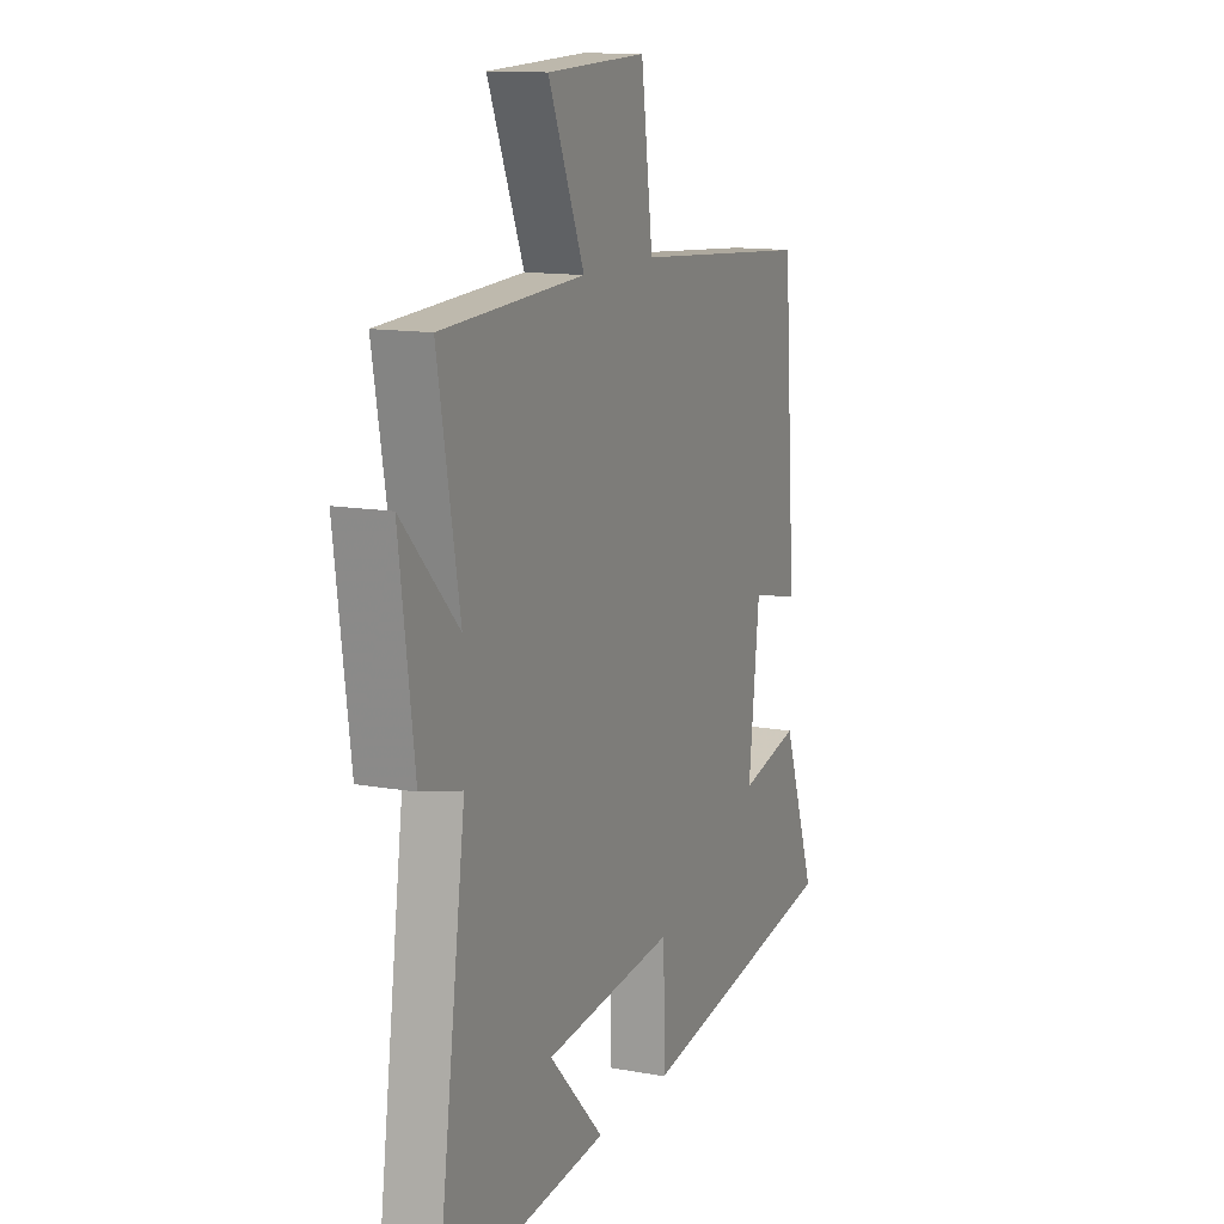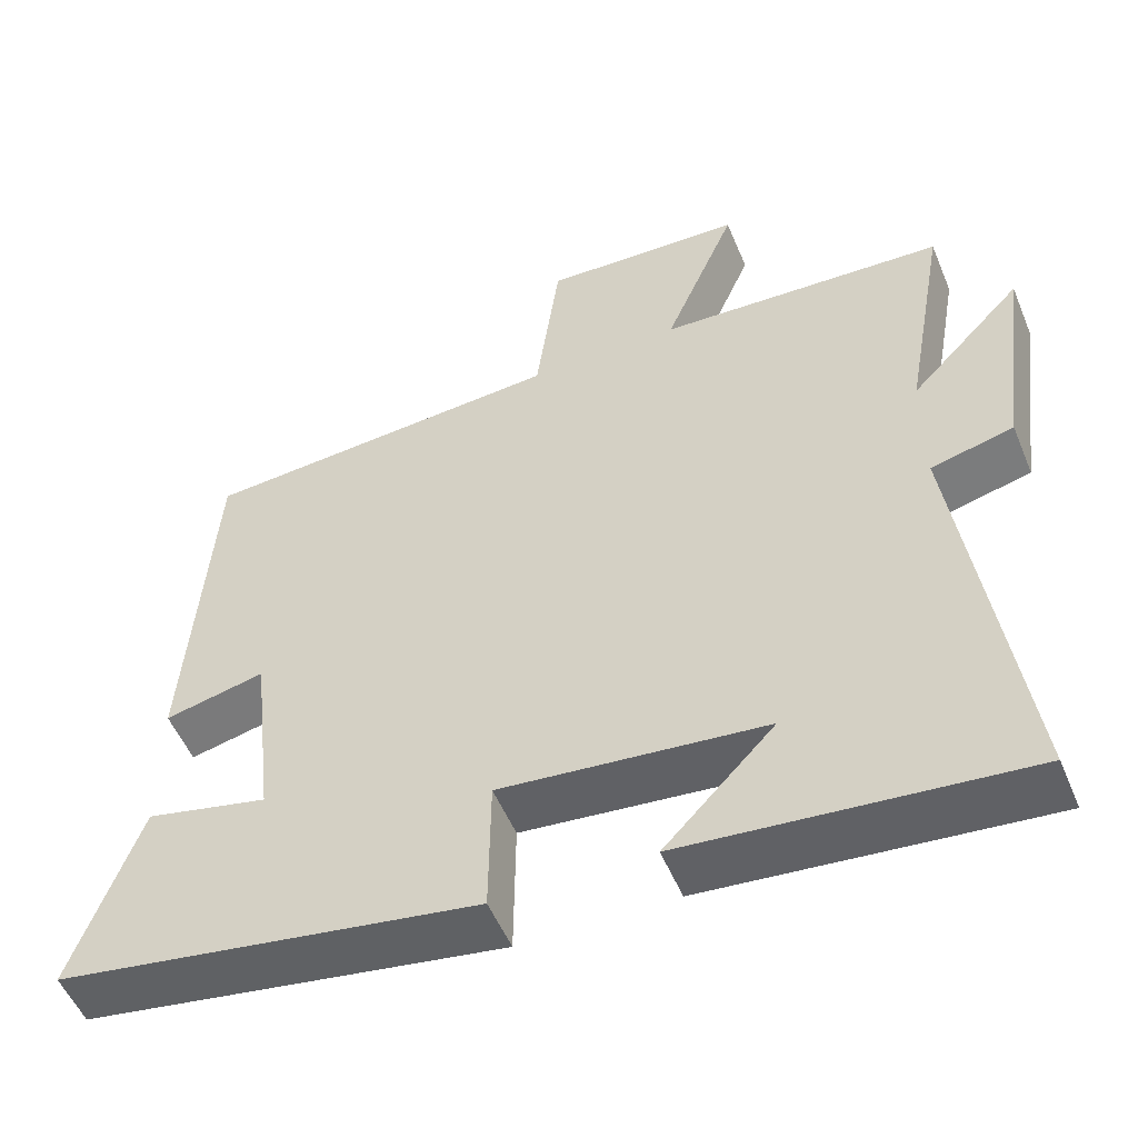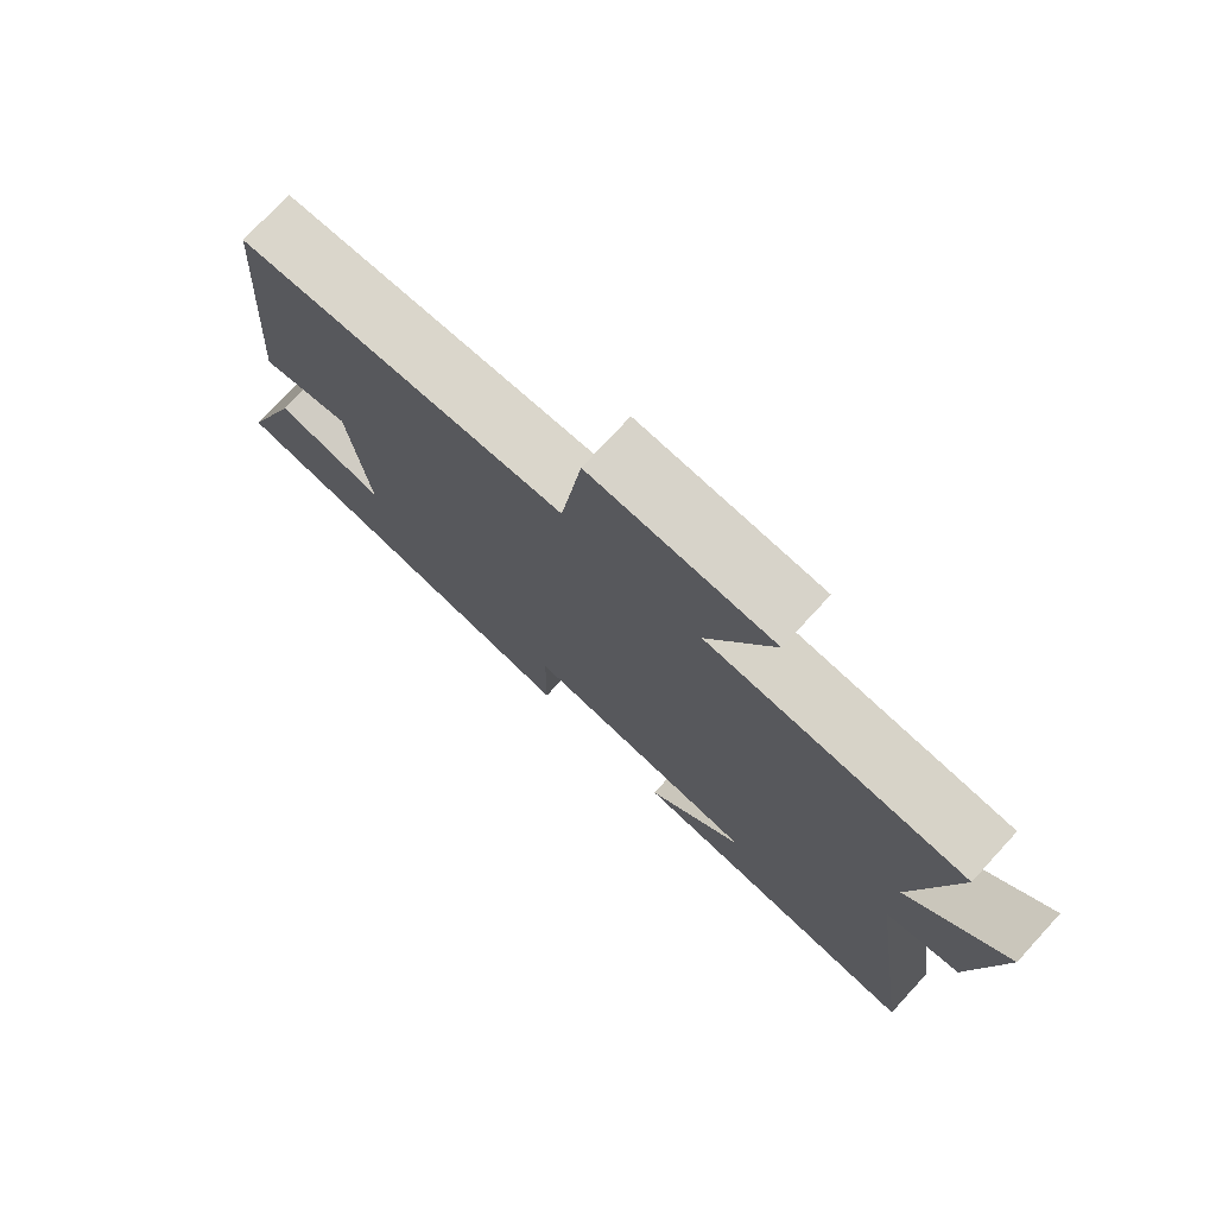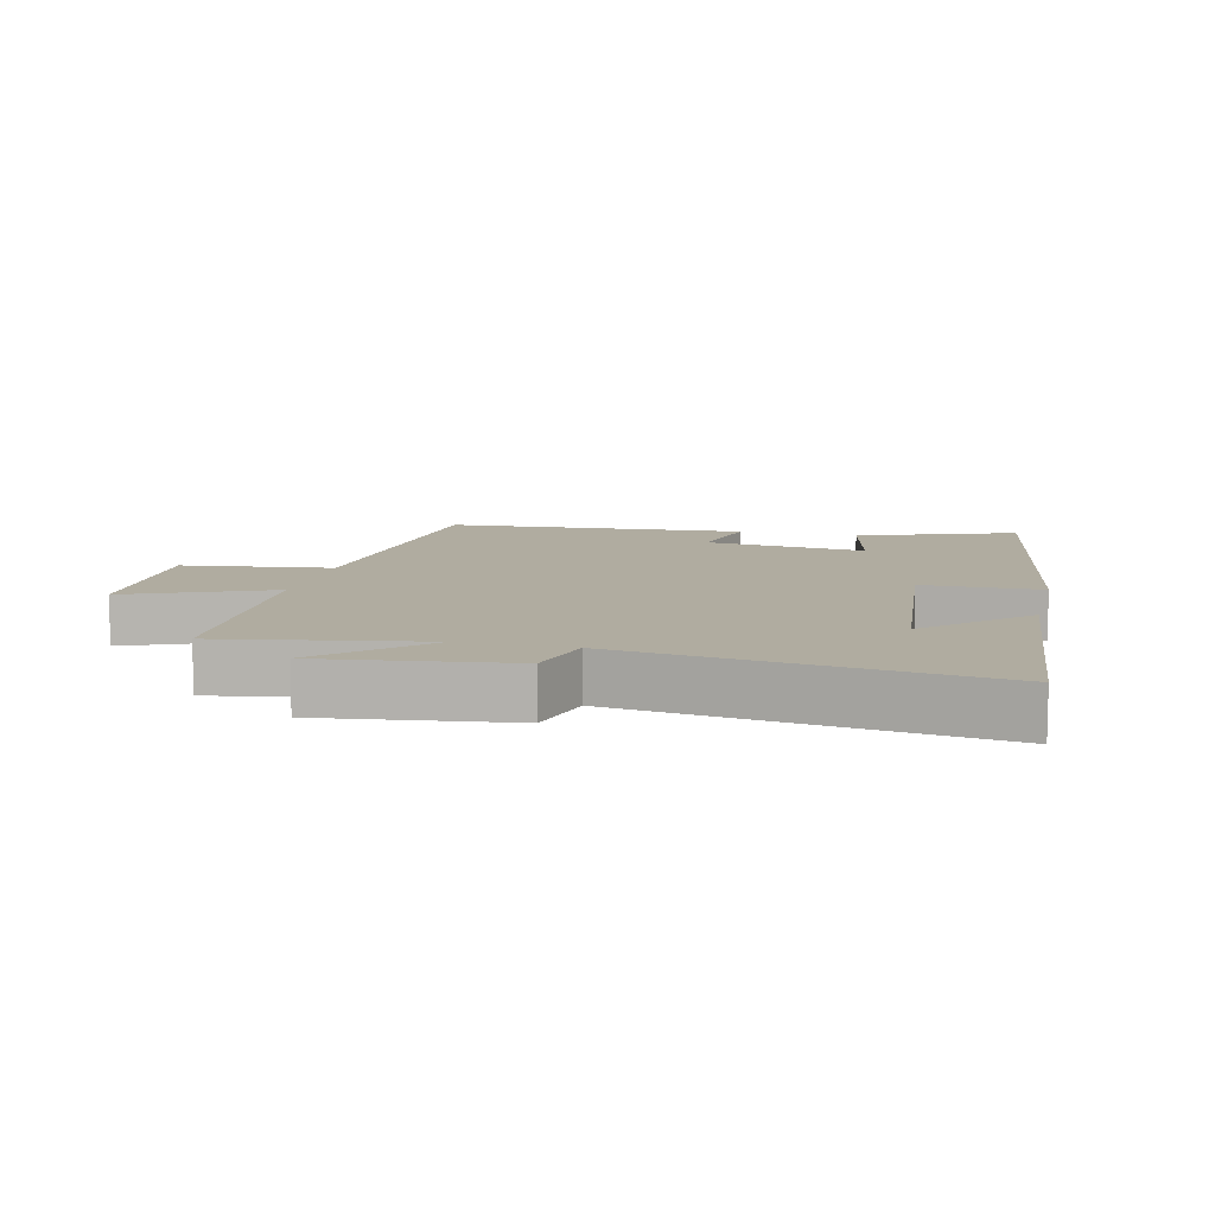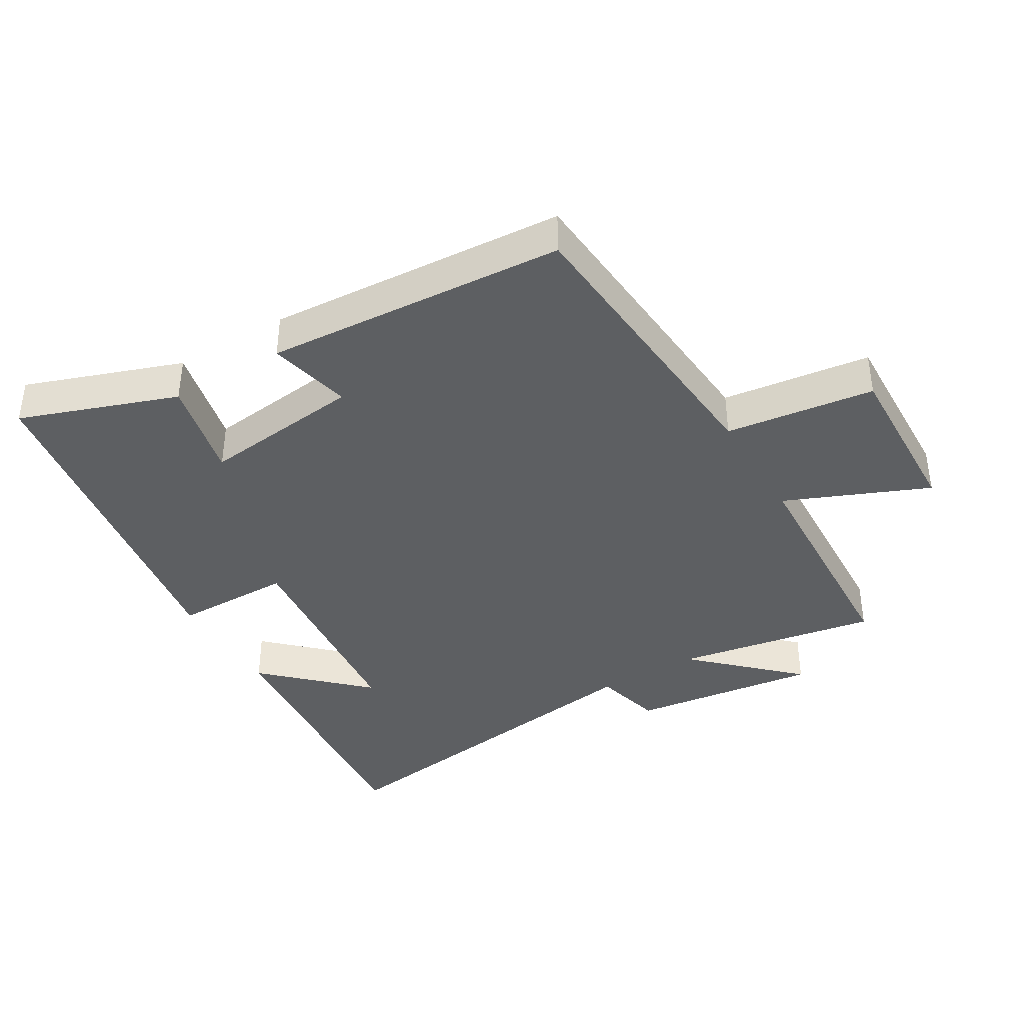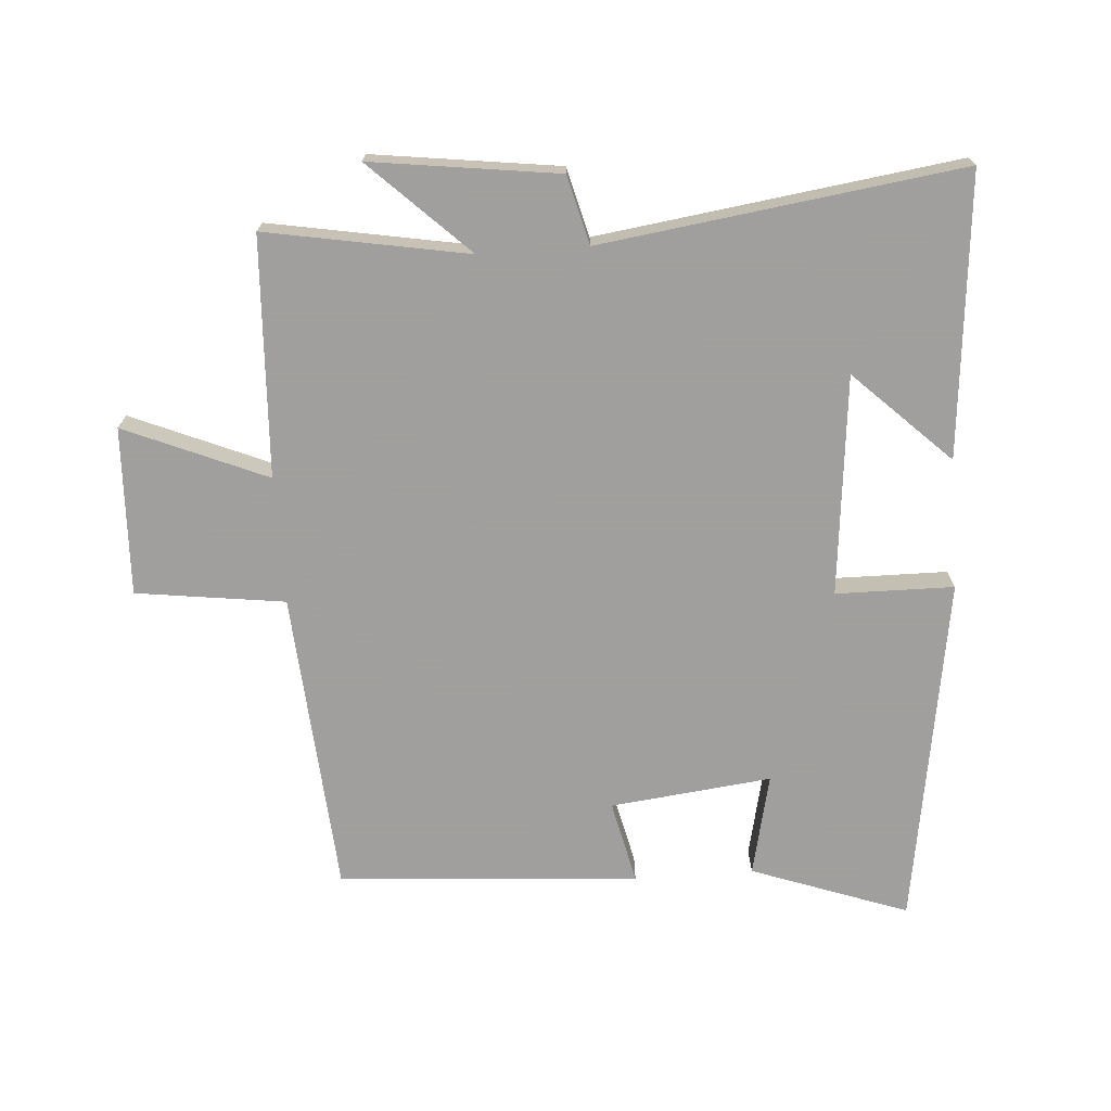
<metadata>
{"format":"obj","ext":"obj","renderer":"f3d","projection":"perspective","resolution":1024,"background":"white","views":[{"elev":12.8,"azim":112.7,"up":"+Z"},{"elev":-52.8,"azim":22.3,"up":"+Z"},{"elev":75.7,"azim":42.6,"up":"+Z"},{"elev":9.9,"azim":103.6,"up":"+Y"},{"elev":-39.6,"azim":-59.1,"up":"+Y"},{"elev":-71.5,"azim":94.1,"up":"+Y"}]}
</metadata>
<code>
v -0.467 0.07 0.465
v -0.004 0.07 0.5
v 0.026 0.07 0.727
v 0.282 0.07 0.717
v 0.19 0.07 0.5
v 0.555 0.07 0.482
v 0.5 0.07 0.174
v 0.643 0.07 0.323
v 0.605 0.07 0.037
v 0.5 0.07 0.01
v 0.576 0.07 -0.54
v 0.146 0.07 -0.5
v 0.286 0.07 -0.354
v -0.05 0.07 -0.32
v -0.052 0.07 -0.5
v -0.586 0.07 -0.415
v -0.5 0.07 -0.176
v -0.345 0.07 -0.211
v -0.373 0.07 0.035
v -0.5 0.07 0.006
v -0.467 0 0.465
v -0.004 0 0.5
v 0.026 0 0.727
v 0.282 0 0.717
v 0.19 0 0.5
v 0.555 0 0.482
v 0.5 0 0.174
v 0.643 0 0.323
v 0.605 0 0.037
v 0.5 0 0.01
v 0.576 0 -0.54
v 0.146 0 -0.5
v 0.286 0 -0.354
v -0.05 0 -0.32
v -0.052 0 -0.5
v -0.586 0 -0.415
v -0.5 0 -0.176
v -0.345 0 -0.211
v -0.373 0 0.035
v -0.5 0 0.006
f 19 20 1 2
f 18 19 2
f 15 16 17 18
f 14 15 18
f 13 14 18 2
f 11 12 13
f 10 11 13 2
f 7 8 9 10
f 7 10 2
f 5 6 7 2
f 2 3 4 5
f 22 21 40 39
f 22 39 38
f 38 37 36 35
f 38 35 34
f 22 38 34 33
f 33 32 31
f 22 33 31 30
f 30 29 28 27
f 22 30 27
f 22 27 26 25
f 25 24 23 22
f 1 21 22 2
f 2 22 23 3
f 3 23 24 4
f 4 24 25 5
f 5 25 26 6
f 6 26 27 7
f 7 27 28 8
f 8 28 29 9
f 9 29 30 10
f 10 30 31 11
f 11 31 32 12
f 12 32 33 13
f 13 33 34 14
f 14 34 35 15
f 15 35 36 16
f 16 36 37 17
f 17 37 38 18
f 18 38 39 19
f 19 39 40 20
f 20 40 21 1

</code>
